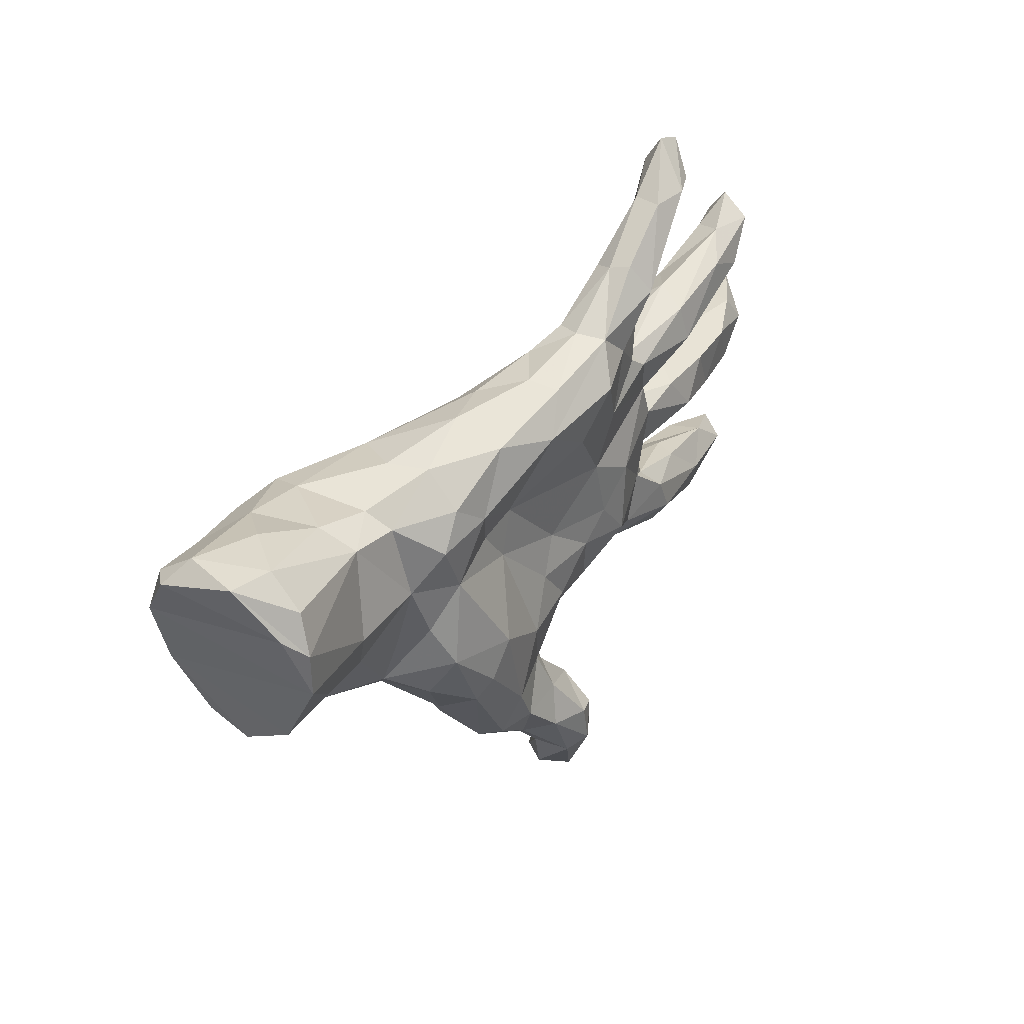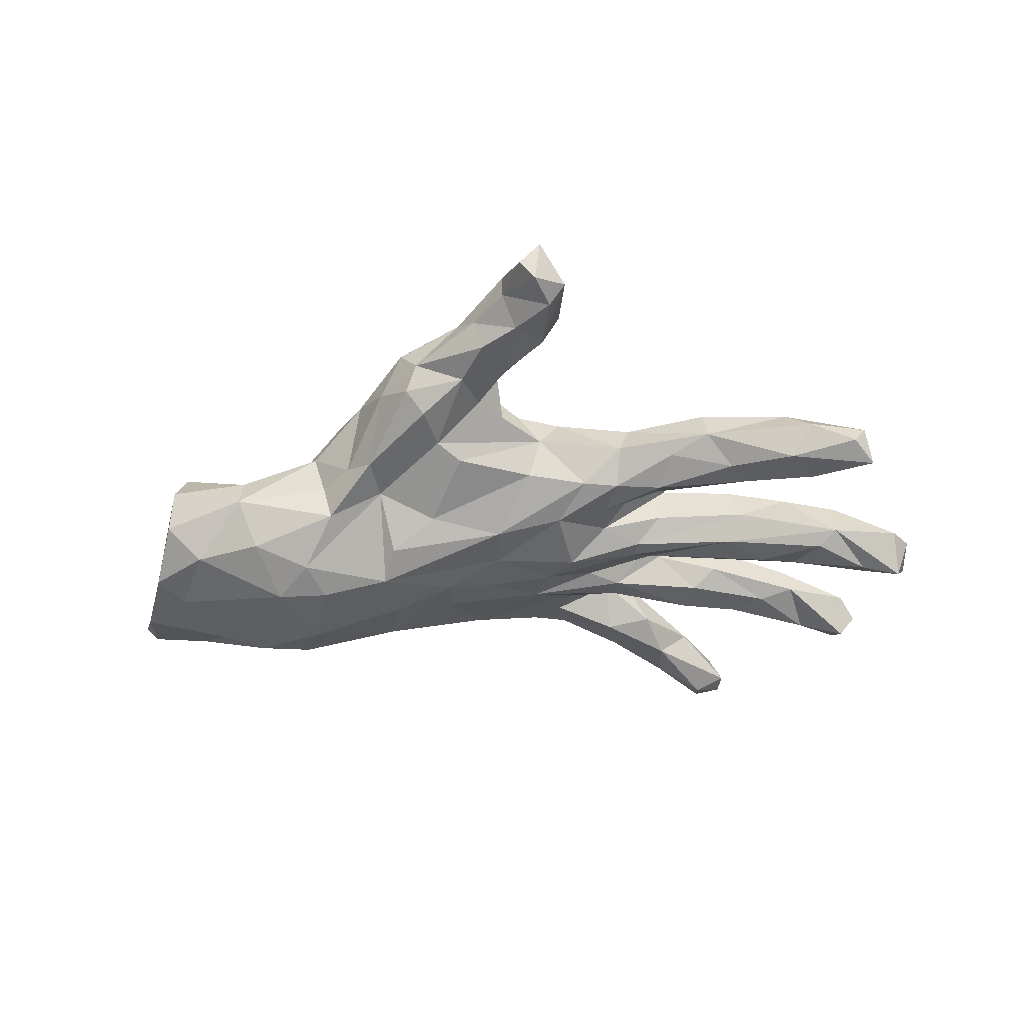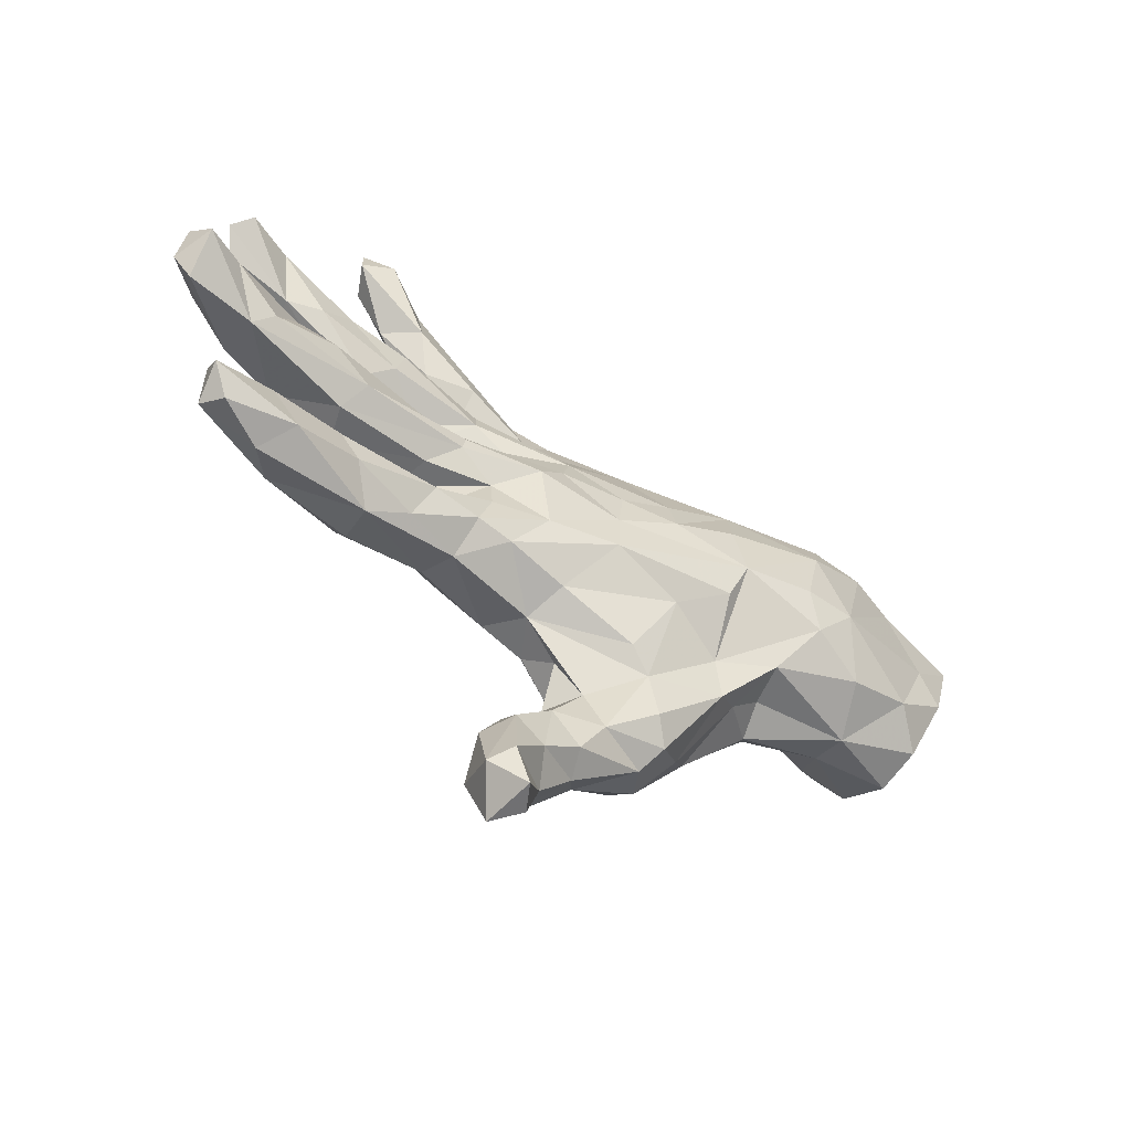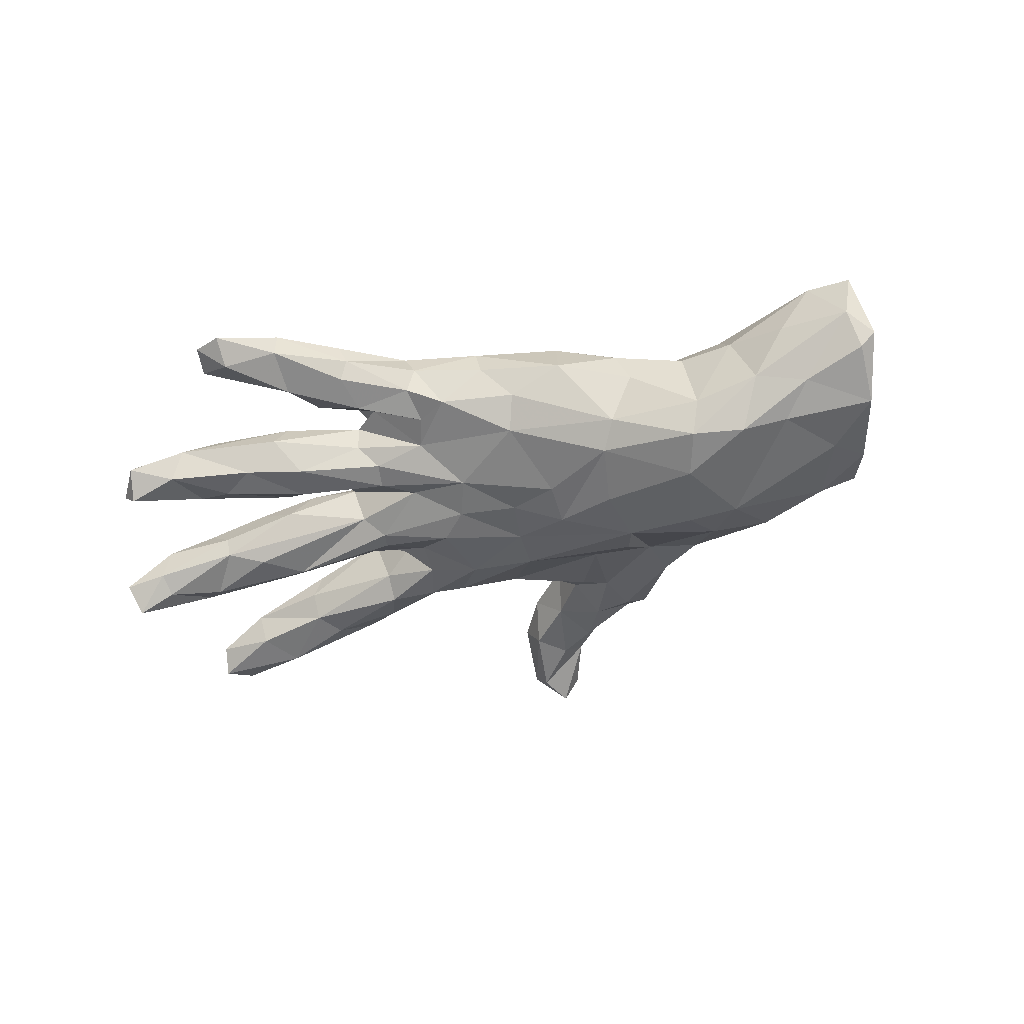
<metadata>
{"format":"obj","ext":"obj","renderer":"f3d","projection":"perspective","resolution":1024,"background":"white","views":[{"elev":33.6,"azim":-50.7,"up":"+Y"},{"elev":-47.6,"azim":3.4,"up":"+Z"},{"elev":-53.0,"azim":143.0,"up":"+Y"},{"elev":-43.9,"azim":-160.9,"up":"+Z"}]}
</metadata>
<code>
v 0.8995 0.02734 -0.08968
v 0.8722 0.05114 -0.1612
v 0.7937 0.09503 -0.04132
v 0.8921 0.09149 -0.1108
v 0.8678 -0.01316 -0.09733
v 0.8071 0.09411 -0.1023
v 0.7898 -0.2838 -0.06054
v 0.8019 0.3 -0.05057
v 0.7054 0.007025 -0.1082
v 0.7647 -0.2958 -0.1039
v 0.7722 -0.2356 -0.0301
v 0.7407 -0.02201 -0.08901
v 0.8024 -0.2468 -0.1256
v 0.7745 0.2615 -0.01895
v 0.7954 -0.2094 -0.08153
v 0.7703 0.3148 -0.08332
v 0.7994 0.05586 -0.1299
v 0.7453 -0.009198 -0.008436
v 0.8316 0.04466 -0.03267
v 0.6563 0.2201 -0.0249
v 0.6402 0.2175 0.02896
v 0.758 0.3655 -0.03936
v 0.6173 -0.2205 0.01916
v 0.683 -0.1934 -0.1001
v 0.6976 -0.1818 -0.0334
v 0.6775 -0.3063 -0.05875
v 0.7073 0.06865 0.006303
v 0.6764 0.2603 0.04703
v 0.6809 0.3178 -0.04799
v 0.59 0.06896 0.03272
v 0.6502 0.08222 -0.07655
v 0.6262 -0.2825 -0.002103
v 0.759 0.3237 0.01366
v 0.5781 0.05334 -0.09483
v 0.5932 0.294 0.05853
v 0.6522 0.09616 -0.04142
v 0.6344 -0.2635 -0.1107
v 0.6547 0.3346 0.01131
v 0.6354 -0.01516 0.01976
v 0.5879 0.2311 -0.04141
v 0.508 -0.04874 0.01726
v 0.5071 -0.006182 -0.09396
v 0.5271 -0.1476 0.01382
v 0.4519 -0.27 0.02458
v 0.5075 -0.2252 -0.09057
v 0.5413 -0.1744 -0.08411
v 0.5464 -0.1479 -0.03411
v 0.4974 0.1006 -0.01261
v 0.4785 0.1534 -0.0152
v 0.5032 0.5393 -0.002029
v 0.524 0.2705 -0.03345
v 0.5346 -0.04879 -0.05376
v 0.4429 0.6097 0.01287
v 0.4942 0.5944 0.01133
v 0.4313 0.1806 -0.04663
v 0.4727 0.5295 0.05559
v 0.4428 0.5578 -0.02217
v 0.4088 0.2425 -0.0414
v 0.4166 0.4452 0.05272
v 0.4227 -0.1545 0.06169
v 0.4588 0.07157 0.05212
v 0.4535 -0.2201 0.06086
v 0.4399 0.2612 0.07879
v 0.3776 -0.1087 0.04014
v 0.4228 0.5261 0.08168
v 0.457 0.2908 0.02144
v 0.4756 0.1539 0.0488
v 0.3511 0.5211 0.07619
v 0.4587 -0.2793 -0.0448
v 0.4522 0.1951 0.09199
v 0.3014 0.001452 -0.08225
v 0.3804 -0.2385 -0.06052
v 0.2838 0.2261 0.00592
v 0.3523 0.5234 0.02438
v 0.3628 0.05314 0.06591
v 0.3099 -0.1876 0.06043
v 0.357 0.4339 -0.002424
v 0.3529 0.1268 0.005568
v 0.3671 -0.04491 0.03438
v 0.3512 -0.1692 -0.08698
v 0.3391 -0.09069 0.05989
v 0.3527 -0.04258 -0.0456
v 0.3495 -0.1256 -0.05031
v 0.2461 0.197 -0.03533
v 0.3538 0.0813 0.02971
v 0.2784 0.2943 0.08501
v 0.2947 -0.09234 -0.02104
v 0.2709 0.3857 0.1252
v 0.2903 -0.223 0.04041
v 0.2944 0.03297 -0.08111
v 0.2862 0.2248 0.06619
v 0.2306 -0.04205 -0.07138
v 0.2544 0.1513 -0.0503
v 0.3312 0.06764 -0.05118
v 0.3048 0.1978 0.0904
v 0.2708 -0.2358 -0.02754
v 0.2306 0.4285 0.05512
v 0.2607 -0.1775 -0.0845
v 0.2312 0.002064 0.1091
v 0.3256 0.3499 0.02403
v 0.2656 0.2242 0.09005
v 0.2339 -0.1066 -0.08267
v 0.2338 0.3426 -0.003518
v 0.246 0.4371 0.09212
v 0.3354 0.1234 0.06962
v 0.1645 -0.06625 0.1069
v 0.1939 0.112 -0.0535
v 0.2332 0.2687 0.0618
v 0.1366 -0.2159 0.07954
v 0.229 -0.1404 0.1057
v 0.2457 0.4164 0.01534
v 0.1312 -0.108 -0.1117
v 0.1452 -0.615 0.09574
v 0.1962 0.2858 0.1191
v 0.1516 -0.5332 0.0509
v 0.1687 -0.6553 0.001444
v 0.1271 0.3376 0.02069
v 0.1213 -0.7146 0.06312
v 0.1544 0.01548 -0.117
v 0.1195 0.2689 -0.004802
v 0.1914 -0.1873 -0.08265
v 0.1424 0.2135 -0.02174
v 0.136 -0.6327 -0.03486
v 0.07043 0.1378 -0.08829
v 0.1154 -0.5127 -0.002692
v 0.07794 -0.5725 0.1441
v 0.11 -0.7045 -0.03755
v 0.1094 0.3441 0.07011
v 0.0164 -0.05624 0.09178
v 0.1626 0.1639 0.125
v 0.09716 -0.2417 -0.000734
v 0.07949 -0.707 0.01454
v 0.1116 -0.5096 0.1217
v 0.03806 -0.6107 0.03708
v 0.1148 -0.1247 0.1012
v 0.1 0.06674 -0.1073
v 0.0518 -0.2456 0.07762
v 0.1018 0.26 0.1611
v 0.1286 0.05338 0.1121
v -0.002289 -0.09708 -0.1359
v 0.06002 0.3011 -0.001882
v 0.09887 -0.4508 0.06488
v 0.03543 -0.4367 0.007405
v 0.06264 -0.495 0.1453
v 0.1351 0.3363 0.12
v 0.03725 -0.593 0.1228
v 0.07256 -0.208 -0.07194
v -0.1414 -0.138 -0.1207
v -0.003018 -0.4023 0.1155
v -0.07409 -0.2637 -0.0773
v 0.06283 -0.5599 -0.01017
v -0.02705 -0.5427 0.03706
v 0.03576 0.1685 0.1474
v 0.01149 -0.3638 0.07087
v -0.05696 -0.4382 -0.01883
v -0.02135 -0.481 0.1371
v 0.04372 -0.2048 0.09918
v 0.01921 -0.2851 0.02388
v -0.0198 -0.1307 0.1047
v -0.00969 -0.5141 -0.01053
v -0.1177 0.03248 -0.1616
v -0.01276 0.2955 0.1241
v -0.06434 -0.4969 0.08676
v -0.0659 0.2265 0.1558
v -0.02806 -0.3546 0.004971
v -0.03663 -0.3206 0.09958
v -0.08912 0.2788 -0.009606
v -0.09302 -0.414 0.1284
v -0.1236 0.07838 0.09971
v -0.0214 0.06609 -0.1262
v -0.006645 -0.01638 -0.1334
v -0.02642 0.3026 0.06628
v -0.06956 0.2343 -0.06874
v -0.07395 -0.2195 0.1286
v -0.1546 -0.4535 0.01618
v -0.1422 -0.3826 -0.05893
v -0.1351 -0.3404 0.1394
v -0.1804 0.2509 0.1263
v -0.1959 0.2882 0.03448
v -0.1591 -0.4263 0.1112
v -0.1193 0.1072 -0.1399
v -0.1191 -0.3015 -0.06107
v -0.1977 0.05405 0.1024
v -0.2358 0.07757 -0.1804
v -0.1766 -0.421 -0.02785
v -0.1947 -0.1572 0.1571
v -0.1431 -0.01411 0.1
v -0.2433 0.1352 0.1394
v -0.2598 0.1833 -0.1437
v -0.2538 -0.02414 -0.1926
v -0.1916 -0.431 0.07765
v -0.2395 -0.2253 0.1552
v -0.2297 -0.0907 -0.1663
v -0.2667 -0.2677 0.1357
v -0.3038 0.019 0.1305
v -0.2913 -0.3066 0.06236
v -0.2674 -0.27 -0.0836
v -0.3076 0.1809 0.1289
v -0.2369 -0.375 0.01538
v -0.3319 -0.1377 0.1438
v -0.3212 -0.2288 -0.05056
v -0.2913 0.2259 -0.1026
v -0.3082 0.2435 0.06382
v -0.3564 -0.214 0.09514
v -0.2527 -0.1883 -0.0873
v -0.3389 0.2436 -0.007885
v -0.3635 -0.06135 0.1083
v -0.4013 -0.2011 0.01543
v -0.354 0.1171 0.1414
v -0.4716 0.2217 -0.105
v -0.4043 0.04158 0.1021
v -0.3873 -0.007835 -0.2111
v -0.4242 0.1797 0.07912
v -0.4127 -0.08422 0.06898
v -0.4865 -0.00679 -0.2098
v -0.3804 -0.1741 -0.05046
v -0.4221 0.1204 -0.205
v -0.3602 -0.169 -0.1316
v -0.4201 -0.1719 0.0407
v -0.4214 -0.07634 -0.1921
v -0.4455 0.2132 0.0356
v -0.4533 0.1996 -0.1749
v -0.5285 -0.1178 -0.1617
v -0.5169 -0.05762 0.07609
v -0.5538 0.2318 0.02723
v -0.6417 -0.03444 0.1163
v -0.7156 0.05131 -0.1542
v -0.5541 0.1827 -0.1802
v -0.5225 0.1898 0.08546
v -0.6691 0.2657 -0.002432
v -0.5542 0.03454 0.1234
v -0.5675 -0.1681 -0.06933
v -0.5672 -0.153 0.00174
v -0.6605 -0.074 -0.1504
v -0.6402 0.1625 -0.1591
v -0.7407 0.1342 0.1789
v -0.6002 0.2372 -0.09095
v -0.7286 -0.1178 -0.09378
v -0.7203 -0.1484 -0.01407
v -0.7106 -0.1009 0.08078
v -0.7662 -0.002975 -0.1437
v -0.733 0.2662 0.09211
v -0.6988 0.2169 -0.1179
v -0.7365 0.05247 0.1762
v -0.805 0.2818 -0.01931
v -0.8107 0.1311 -0.1336
v -0.7293 0.2065 0.1515
v -0.7764 0.1702 0.1506
v -0.8204 0.2711 0.08687
v -0.8194 0.2383 -0.08369
v -0.8491 0.2382 -0.05099
v 0.5144 0.003041 0.05994
f 174 159 187
f 135 129 159
f 157 159 174
f 191 180 194
f 163 168 180
f 183 188 195
f 188 209 195
f 231 236 244
f 99 139 106
f 129 106 139
f 186 187 195
f 200 186 195
f 110 99 106
f 110 106 135
f 135 106 129
f 174 187 186
f 110 135 109
f 186 200 192
f 194 192 200
f 194 200 204
f 157 174 166
f 166 174 177
f 174 186 177
f 177 186 192
f 180 177 194
f 177 192 194
f 168 166 177
f 149 154 166
f 149 166 168
f 168 177 180
f 133 142 144
f 144 142 149
f 156 144 149
f 156 149 168
f 163 156 168
f 113 115 133
f 126 133 144
f 144 156 126
f 113 133 126
f 156 146 126
f 146 156 163
f 118 113 126
f 118 126 146
f 31 94 48
f 94 31 34
f 36 31 48
f 6 31 36
f 3 6 36
f 4 6 3
f 4 3 19
f 93 107 124
f 122 84 124
f 84 93 124
f 40 49 55
f 221 210 225
f 141 122 173
f 122 124 173
f 58 93 84
f 58 55 93
f 51 55 58
f 51 40 55
f 206 179 202
f 167 202 179
f 141 173 167
f 141 120 122
f 6 17 31
f 225 237 230
f 245 251 249
f 210 222 237
f 202 222 210
f 202 189 222
f 223 234 215
f 215 220 223
f 205 218 220
f 220 190 205
f 234 241 227
f 227 215 234
f 212 220 215
f 212 190 220
f 227 241 246
f 217 212 215
f 190 212 217
f 184 190 217
f 161 190 184
f 246 235 227
f 235 215 227
f 228 215 235
f 228 217 215
f 222 217 228
f 228 235 243
f 222 228 237
f 29 20 40
f 29 16 20
f 16 8 20
f 22 16 29
f 42 71 90
f 9 12 42
f 15 13 24
f 46 24 37
f 46 37 45
f 241 244 246
f 1 4 19
f 5 1 18
f 34 42 94
f 94 42 90
f 94 90 107
f 12 5 18
f 12 52 42
f 42 52 71
f 71 52 82
f 71 82 92
f 64 83 87
f 87 83 102
f 92 87 102
f 25 24 46
f 25 46 47
f 47 46 83
f 83 46 80
f 83 80 102
f 232 233 239
f 239 233 240
f 15 24 25
f 11 15 25
f 8 16 22
f 205 182 197
f 176 197 182
f 13 10 37
f 232 216 208
f 218 197 201
f 148 182 205
f 148 150 182
f 24 13 37
f 238 232 239
f 208 233 232
f 218 216 232
f 201 216 218
f 148 147 150
f 140 147 148
f 140 121 147
f 112 121 140
f 112 98 121
f 102 98 112
f 80 98 102
f 92 102 112
f 239 240 241
f 119 112 171
f 92 112 119
f 71 92 119
f 171 136 119
f 90 119 136
f 90 71 119
f 34 9 42
f 31 9 34
f 17 9 31
f 17 12 9
f 2 12 17
f 2 5 12
f 2 1 5
f 4 1 2
f 124 136 170
f 107 90 136
f 6 2 17
f 4 2 6
f 124 181 173
f 124 107 136
f 210 237 225
f 206 210 221
f 206 202 210
f 173 189 202
f 202 167 173
f 245 250 251
f 112 140 171
f 136 171 170
f 124 170 181
f 173 181 189
f 237 243 245
f 237 245 230
f 205 197 218
f 234 232 238
f 234 223 232
f 218 232 223
f 220 218 223
f 95 101 130
f 88 145 114
f 145 128 162
f 101 86 114
f 86 88 114
f 114 145 138
f 138 145 164
f 145 162 164
f 164 162 178
f 70 63 95
f 130 101 114
f 130 114 138
f 130 138 153
f 138 164 153
f 188 164 178
f 188 178 198
f 249 236 247
f 236 249 248
f 95 130 105
f 169 153 164
f 169 164 188
f 188 198 209
f 105 130 139
f 139 130 153
f 139 153 169
f 248 244 236
f 99 105 139
f 195 187 183
f 193 148 205
f 241 238 239
f 241 234 238
f 190 193 205
f 140 148 193
f 190 140 193
f 171 190 161
f 171 140 190
f 170 171 161
f 189 161 184
f 181 161 189
f 181 170 161
f 243 235 246
f 189 184 217
f 246 251 250
f 243 246 250
f 245 243 250
f 228 243 237
f 189 217 222
f 169 188 183
f 75 105 99
f 85 105 75
f 85 78 105
f 67 105 78
f 75 61 85
f 61 48 85
f 30 48 61
f 229 247 236
f 231 211 229
f 211 213 229
f 209 213 211
f 209 198 213
f 70 95 105
f 67 70 105
f 229 242 247
f 198 203 213
f 198 178 203
f 95 91 101
f 63 91 95
f 20 21 67
f 21 70 67
f 21 28 70
f 247 242 249
f 178 162 179
f 162 172 179
f 101 91 108
f 91 66 73
f 63 66 91
f 86 101 108
f 108 91 122
f 178 179 203
f 53 57 74
f 53 54 57
f 50 57 54
f 123 134 151
f 123 127 134
f 73 84 122
f 55 78 93
f 85 94 107
f 66 58 73
f 73 58 84
f 91 73 122
f 108 122 120
f 206 221 203
f 213 203 221
f 229 213 221
f 229 221 225
f 225 230 242
f 229 225 242
f 251 248 249
f 40 20 49
f 20 67 49
f 49 67 78
f 55 49 78
f 246 248 251
f 27 3 36
f 30 27 36
f 36 48 30
f 48 94 85
f 93 78 85
f 107 93 85
f 1 19 18
f 19 3 27
f 19 27 18
f 241 240 244
f 12 18 39
f 52 12 39
f 52 39 41
f 52 41 82
f 82 41 79
f 176 155 185
f 155 175 185
f 155 160 175
f 165 155 182
f 197 199 201
f 185 199 197
f 182 155 176
f 131 165 182
f 150 131 182
f 147 131 150
f 45 69 72
f 45 37 69
f 37 26 69
f 10 26 37
f 10 7 26
f 216 201 208
f 121 131 147
f 96 131 121
f 98 96 121
f 72 96 98
f 80 72 98
f 45 72 80
f 7 15 11
f 7 13 15
f 176 185 197
f 13 7 10
f 46 45 80
f 21 20 14
f 242 230 245
f 203 179 206
f 172 167 179
f 172 141 167
f 103 108 120
f 66 51 58
f 38 51 66
f 63 38 66
f 14 28 21
f 8 14 20
f 8 33 14
f 128 141 172
f 128 117 141
f 117 120 141
f 103 120 117
f 103 117 111
f 103 100 108
f 100 86 108
f 38 29 51
f 33 22 38
f 22 29 38
f 8 22 33
f 97 111 117
f 77 103 111
f 103 77 100
f 59 100 77
f 74 111 97
f 74 77 111
f 50 59 77
f 74 57 77
f 57 50 77
f 242 245 249
f 154 143 165
f 143 155 165
f 154 142 143
f 196 204 208
f 201 196 208
f 201 199 196
f 131 109 137
f 158 154 165
f 196 199 191
f 142 115 125
f 113 116 115
f 76 81 110
f 23 43 60
f 60 81 76
f 109 135 157
f 157 135 159
f 200 207 219
f 204 200 219
f 23 60 62
f 89 62 76
f 62 60 76
f 89 76 110
f 89 110 109
f 137 109 157
f 32 23 62
f 44 32 62
f 89 44 62
f 137 157 166
f 158 137 166
f 194 204 196
f 29 40 51
f 154 158 166
f 196 191 194
f 142 154 149
f 175 163 191
f 163 180 191
f 115 142 133
f 152 146 163
f 118 146 132
f 134 132 146
f 134 146 152
f 116 113 118
f 65 68 88
f 68 104 88
f 86 65 88
f 88 104 145
f 131 137 158
f 69 89 96
f 69 44 89
f 32 44 69
f 26 32 69
f 32 11 23
f 7 32 26
f 7 11 32
f 208 204 219
f 96 109 131
f 96 89 109
f 25 43 23
f 11 25 23
f 219 214 224
f 233 219 224
f 208 219 233
f 47 83 64
f 43 47 64
f 25 47 43
f 233 226 240
f 233 224 226
f 79 87 92
f 79 64 87
f 82 79 92
f 131 158 165
f 72 69 96
f 64 81 60
f 60 43 64
f 219 207 214
f 110 81 99
f 81 64 79
f 240 226 244
f 226 231 244
f 224 231 226
f 224 211 231
f 214 211 224
f 214 207 211
f 195 211 207
f 200 195 207
f 129 169 187
f 159 129 187
f 81 75 99
f 79 75 81
f 79 252 75
f 41 252 79
f 195 209 211
f 187 169 183
f 129 139 169
f 252 61 75
f 30 61 252
f 39 30 252
f 39 27 30
f 231 229 236
f 244 248 246
f 41 39 252
f 18 27 39
f 185 175 199
f 116 127 123
f 50 54 56
f 68 53 74
f 97 117 128
f 14 33 28
f 199 175 191
f 143 142 125
f 143 160 155
f 125 151 143
f 143 151 160
f 160 152 175
f 152 163 175
f 115 116 125
f 116 123 125
f 125 123 151
f 134 152 151
f 160 151 152
f 127 132 134
f 127 116 118
f 132 127 118
f 56 54 65
f 65 54 53
f 65 53 68
f 59 50 56
f 68 74 97
f 68 97 104
f 59 56 65
f 86 59 65
f 104 97 145
f 33 38 35
f 59 86 100
f 145 97 128
f 162 128 172
f 28 33 35
f 28 35 70
f 35 38 63
f 70 35 63

</code>
